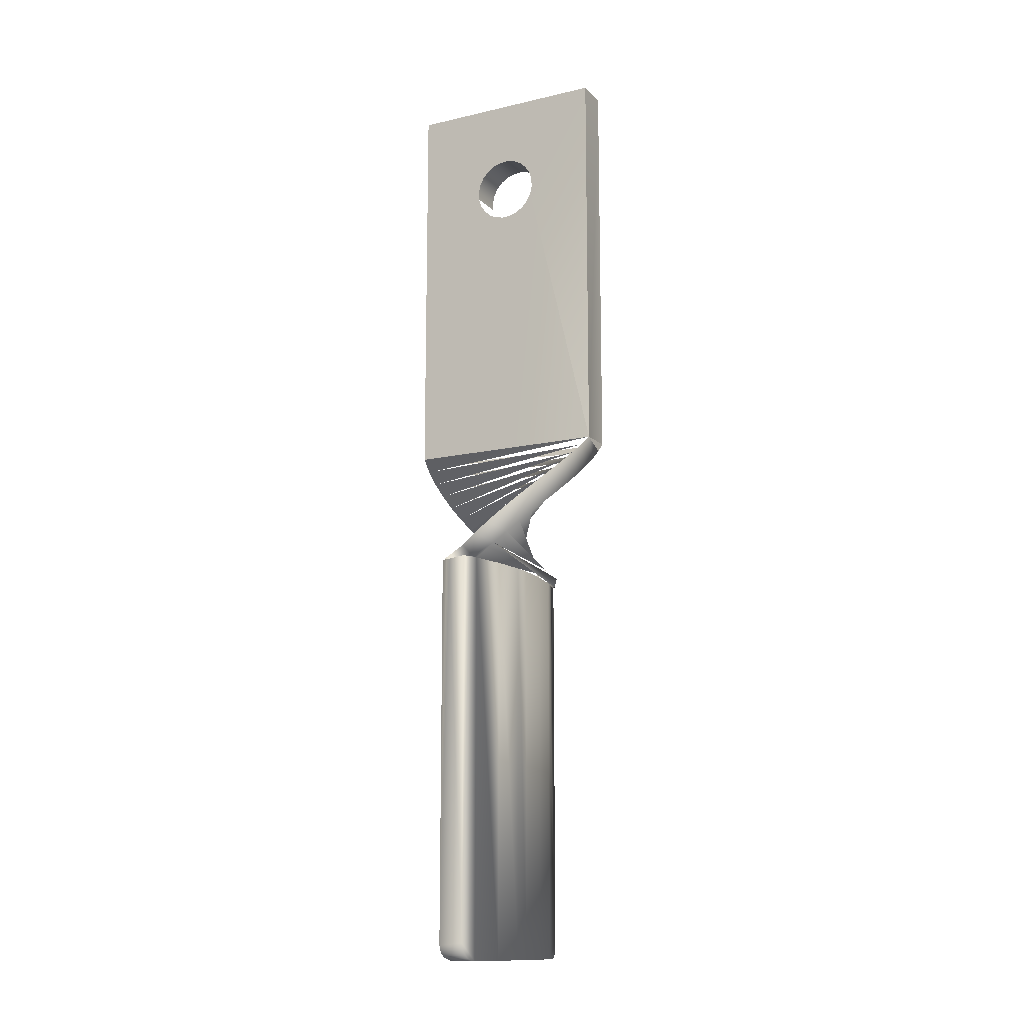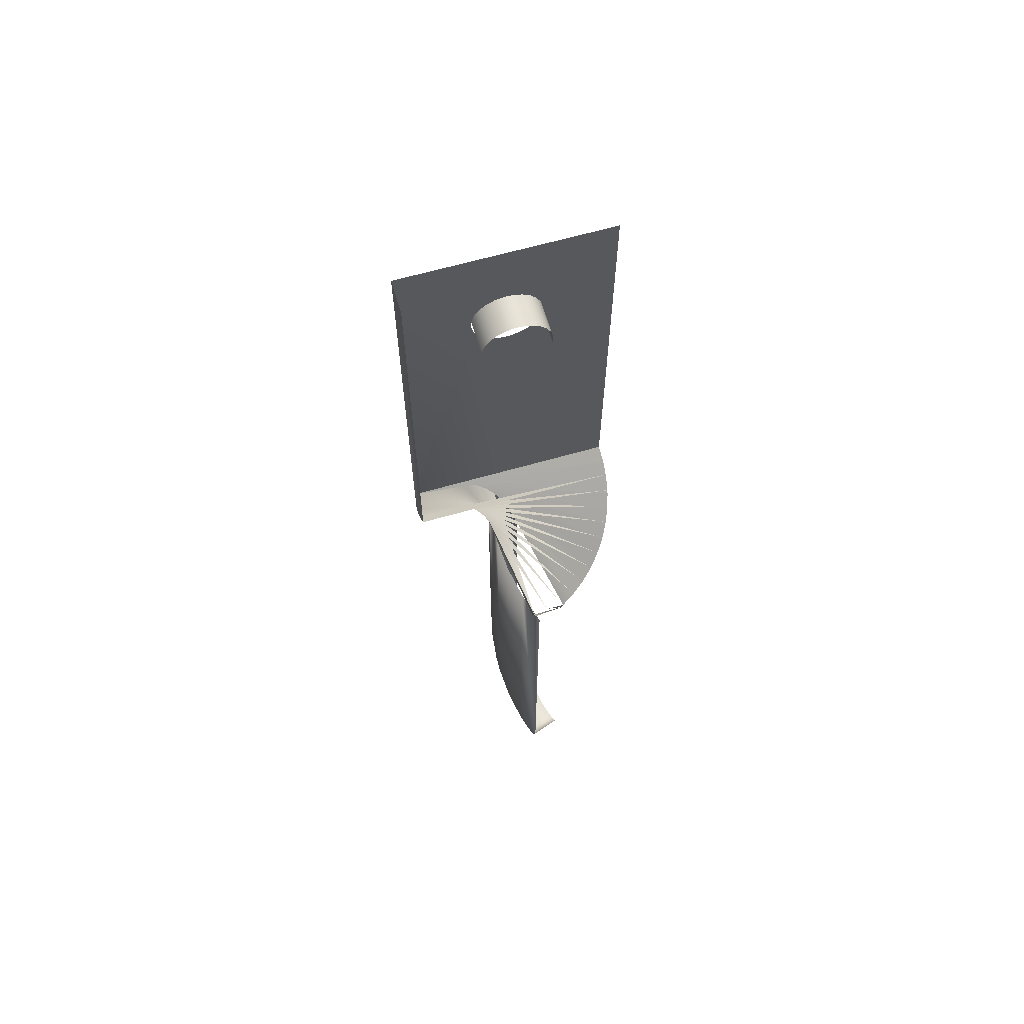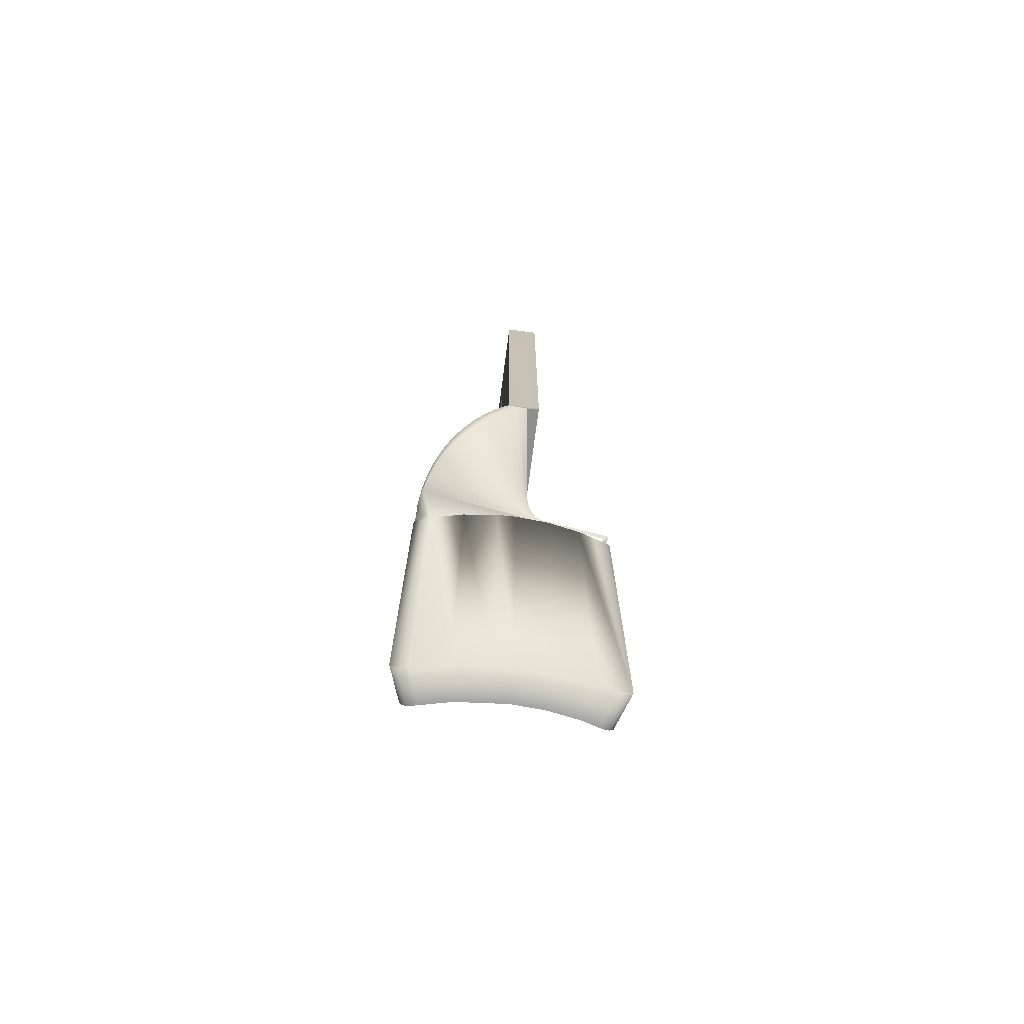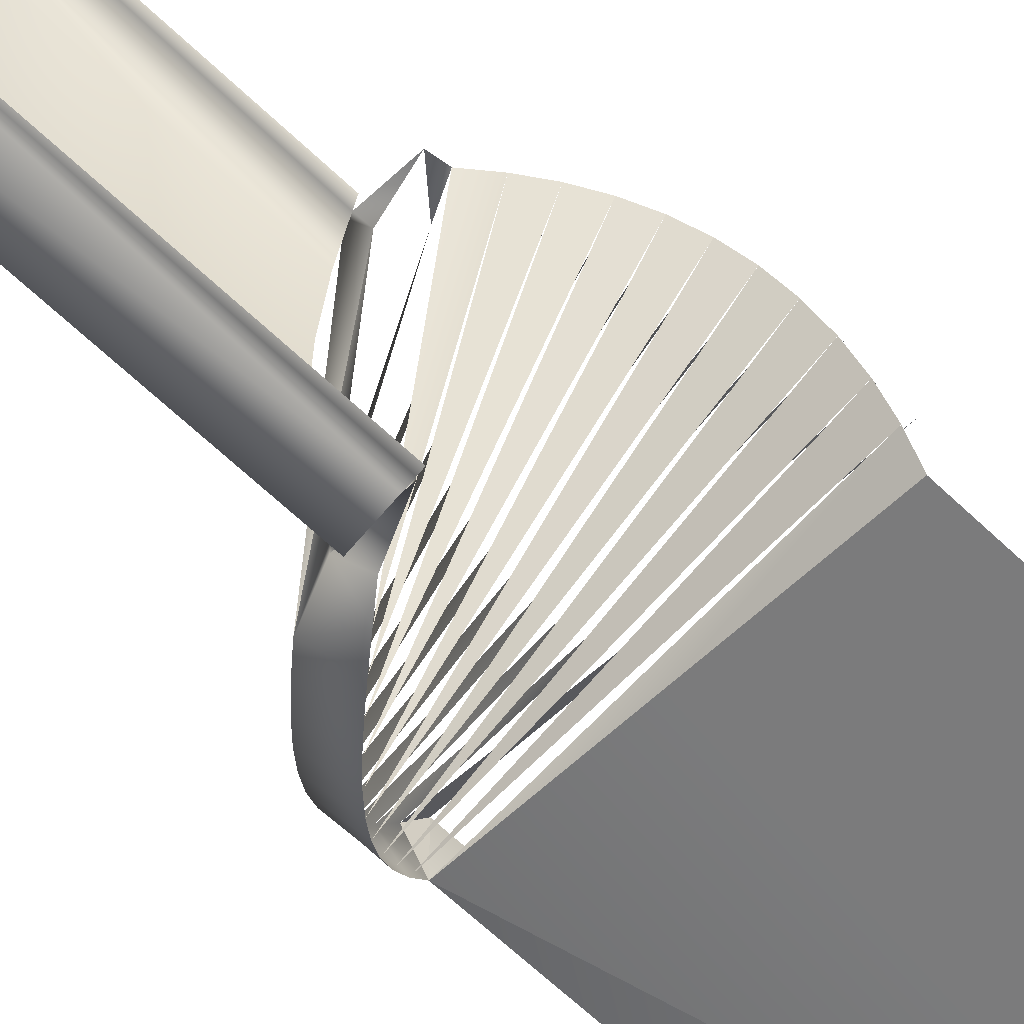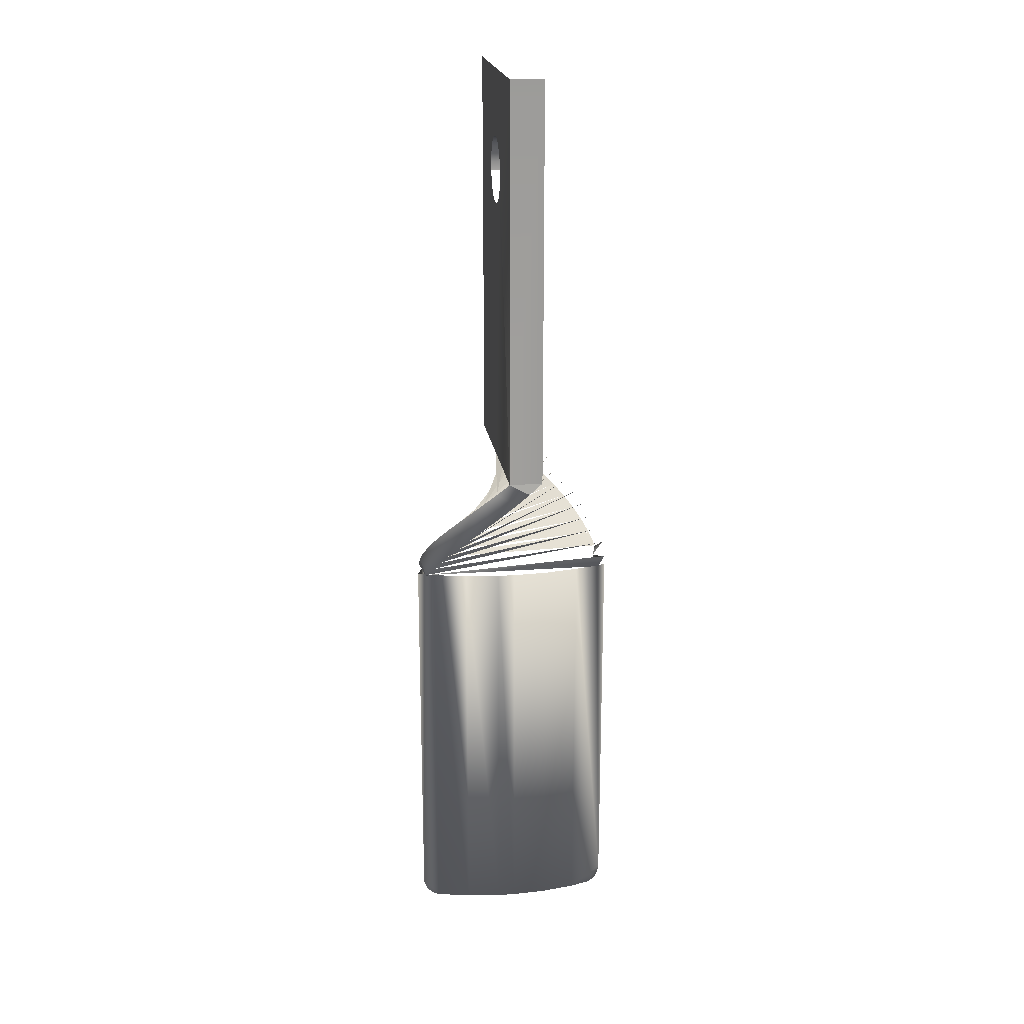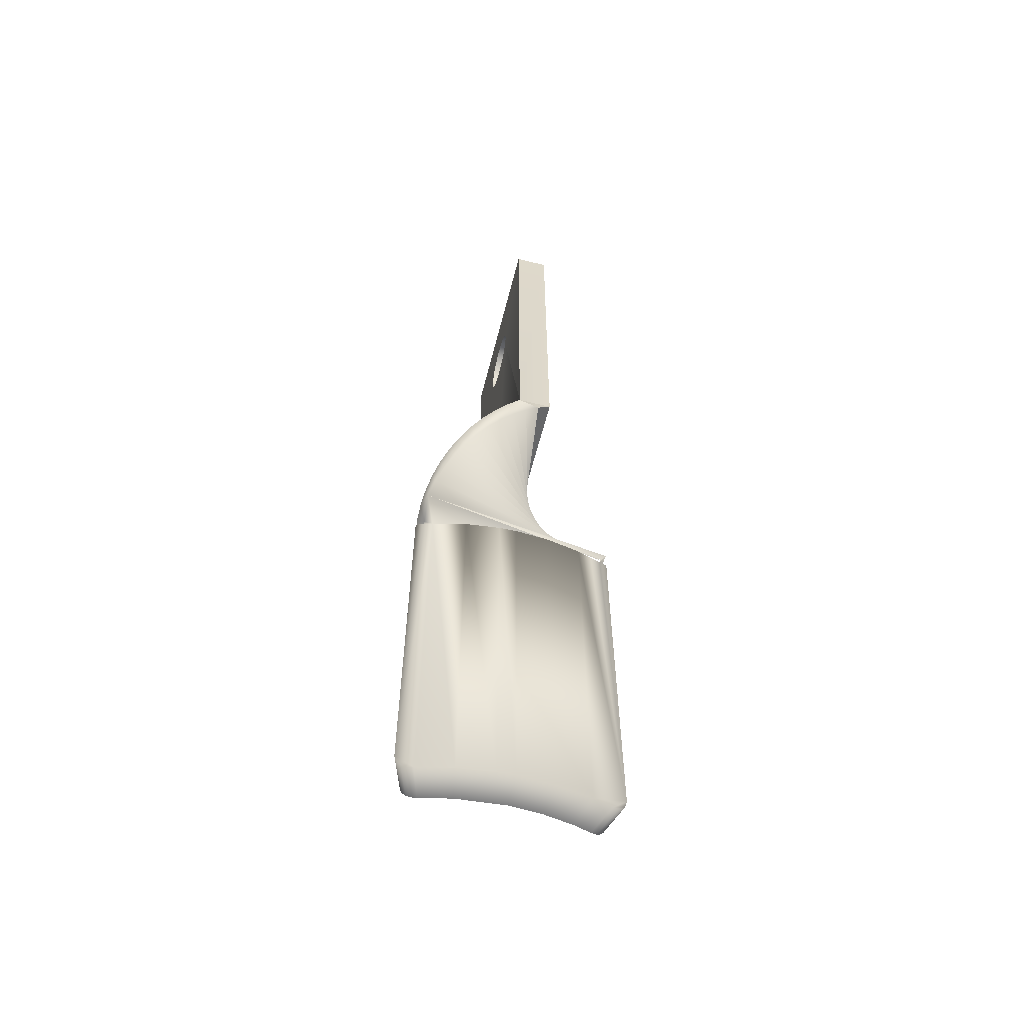
<metadata>
{"format":"obj","ext":"obj","renderer":"f3d","projection":"perspective","resolution":1024,"background":"white","views":[{"elev":-13.5,"azim":27.6,"up":"+Z"},{"elev":64.2,"azim":163.8,"up":"+Z"},{"elev":-72.2,"azim":82.6,"up":"+Z"},{"elev":-58.5,"azim":-135.5,"up":"+Y"},{"elev":20.5,"azim":81.8,"up":"+Z"},{"elev":-59.7,"azim":75.8,"up":"+Z"}]}
</metadata>
<code>
o BM_SlingArmR
v -0.4144 -8.762 -79.12
v -0.2881 -8.381 -79.23
v -3.438 -7.798 -79.08
v -0.7366 -9.735 -77.83
v -0.7204 -9.686 -78.04
v -3.723 -8.66 -77.83
v -0.5784 -9.258 -78.78
v -0.2225 -8.183 -79.25
v -3.266 -7.279 -79.25
v 8.914 1.589 -28.45
v -0.6108 1.589 -28.45
v 9.04 0.3323 -29.51
v -3.544 -8.12 -78.9
v -0.5283 -9.106 -78.91
v -0.4733 -8.94 -79.03
v -1.176 -1.586 3.249
v -0.3486 -1.586 3.289
v -1.177 1.589 3.249
v -0.2088 -9.004 -41.15
v 2.206 -9.235 -40.09
v -0.2225 -8.183 -41.15
v 0.7836 3.313 -79.25
v 0.7835 3.313 -41.15
v 0.2069 6.583 -79.25
v -3.589 -8.255 -78.77
v -0.6247 -9.397 -78.62
v -3.656 -8.456 -78.5
v -0.6964 -9.613 -78.25
v -0.6642 -9.516 -78.44
v -2.883 5.854 -79.25
v -2.369 2.941 -79.25
v 0.5428 -4.953 -79.25
v 0.5428 -4.953 -41.15
v 0.9285 -1.656 -79.25
v -2.663 -1.586 2.547
v -2.663 1.589 2.547
v -3.22 -1.586 1.934
v -0.744 -9.757 -77.62
v -2.836 -9.004 -41.15
v -3.384 -9.004 -41.15
v -3.384 -8.807 -41.15
v -0.4945 -9.004 -41.15
v 7.247 -5.611 -34.8
v 6.447 -6.589 -35.86
v 5.98 -7.056 -33.74
v -0.6802 9.547 -78.42
v -0.5062 8.966 -79.03
v -0.3915 8.583 -79.19
v -3.384 -9.004 -41.15
v -0.9414 -9.649 -40.09
v 0.4614 -1.586 3.113
v 1.198 -1.586 2.734
v 0.4614 1.589 3.113
v 8.914 -1.586 9.65
v 8.914 1.589 9.65
v 8.914 -1.586 -28.45
v -0.2088 9.007 -41.15
v -0.2088 7.972 -41.15
v -0.2088 0.001546 -41.15
v -0.2088 9.007 -41.15
v 2.206 -9.235 -40.09
v -0.2801 9.652 -40.09
v -3.775 -1.586 0.3867
v -3.599 -1.586 1.197
v -3.775 1.589 0.3867
v 1.812 -1.586 2.177
v 1.198 1.589 2.734
v -0.3486 1.589 3.289
v -3.735 -1.586 -0.4412
v 0.321 -9.61 -39.03
v -3.428 9.238 -40.09
v -4.609 8.791 -39.03
v 9.001 -0.9302 -30.57
v 8.797 -2.177 -31.63
v 8.626 -2.816 -29.51
v -1.542 9.613 -39.03
v 3.388 -8.788 -39.03
v 1.568 -9.406 -37.98
v -4.609 8.791 -39.03
v -5.722 8.194 -37.98
v 8.432 -3.386 -32.68
v 7.912 -4.537 -33.74
v 7.582 -5.11 -31.63
v -2.789 9.409 -37.98
v 4.501 -8.191 -37.98
v 2.777 -9.041 -36.92
v -5.722 8.194 -37.98
v -6.748 7.457 -36.92
v 8.179 -3.997 -30.57
v -3.998 9.044 -36.92
v 5.527 -7.453 -36.92
v 3.928 -8.521 -35.86
v -6.748 7.457 -36.92
v -7.669 6.592 -35.86
v 6.844 -6.136 -32.68
v -5.15 8.525 -35.86
v 5.002 -7.856 -34.8
v -7.669 6.592 -35.86
v -8.468 5.614 -34.8
v 1.568 -9.406 -37.98
v -6.223 7.859 -34.8
v 5.98 -7.056 -33.74
v -8.468 5.614 -34.8
v -9.134 4.541 -33.74
v 9.04 0.3323 -29.51
v 8.914 -1.586 -28.45
v -7.201 7.06 -33.74
v 6.844 -6.136 -32.68
v -9.134 4.541 -33.74
v -9.653 3.389 -32.68
v -8.066 6.139 -32.68
v 7.582 -5.11 -31.63
v -9.653 3.389 -32.68
v -10.02 2.18 -31.63
v 5.002 -7.856 -34.8
v -8.803 5.113 -31.63
v 8.179 -3.997 -30.57
v -10.02 2.18 -31.63
v -10.22 0.9335 -30.57
v -3.428 9.238 -40.09
v -3.384 9.007 -41.15
v -1.542 9.613 -39.03
v -9.4 4 -30.57
v -10.26 -0.329 -29.51
v 8.626 -2.816 -29.51
v -10.22 0.9335 -30.57
v 3.928 -8.521 -35.86
v 2.777 -9.041 -36.92
v -9.847 2.819 -29.51
v 0.7443 -1.586 -2.747
v 1.441 -1.586 -2.298
v -0.6107 -1.586 -28.45
v -3.701 -8.594 -78.18
v 0.9285 -1.656 -41.15
v 0.9768 0.001656 -79.25
v 2.261 -1.586 1.48
v 1.812 1.589 2.177
v -3.676 8.504 -78.54
v -3.731 8.685 -77.84
v -3.599 1.589 1.197
v -1.966 -1.586 2.996
v -1.966 1.589 2.996
v 8.914 -1.586 -28.45
v -10.26 -0.329 -29.51
v -0.6107 -1.586 -28.45
v -0.5186 9.007 -41.15
v 2.513 -1.586 0.6903
v 2.261 1.589 1.48
v -0.4504 8.779 -79.12
v -3.48 7.85 -79.14
v -0.5579 9.139 -78.91
v -3.572 8.156 -78.96
v -0.6046 9.295 -78.76
v -0.3305 8.379 -79.24
v -3.325 7.333 -79.25
v 0.321 -9.61 -39.03
v -1.176 -1.586 3.249
v -1.966 -1.586 2.996
v -10.14 -1.586 9.65
v 8.914 1.589 -28.45
v 8.914 -1.586 -28.45
v 9.04 0.3323 -29.51
v -0.744 -9.757 -41.15
v -10.14 1.589 -28.45
v -0.2801 9.652 -40.09
v 0.2069 6.583 -41.15
v -2.197 0.001436 -79.25
v -2.584 -4.402 -79.25
v -3.22 1.589 1.934
v -3.731 -8.682 -41.15
v -0.7439 9.76 -77.59
v -0.5186 9.007 -41.15
v -0.7439 9.76 -41.15
v -0.2088 7.972 -41.15
v -0.6458 9.432 -78.6
v 8.914 1.589 -28.45
v -3.735 1.589 -0.4412
v -0.6107 -1.586 -28.45
v -0.8728 -1.586 -3.04
v -0.04506 -1.586 -3
v -0.6107 -1.586 -28.45
v -10.14 -1.586 -28.45
v -0.8728 -1.586 -3.04
v 1.998 -1.586 -1.685
v 2.378 -1.586 -0.9476
v -0.6107 -1.586 -28.45
v 1.441 -1.586 -2.298
v 1.998 -1.586 -1.685
v -0.6107 -1.586 -28.45
v 0.7443 -1.586 -2.747
v 0.9768 0.001656 -41.15
v -10.14 -1.586 -28.45
v -3.384 9.007 -41.15
v 2.513 1.589 0.6903
v 8.914 -1.586 9.65
v 2.378 -1.586 -0.9476
v 2.553 -1.586 -0.1376
v 8.914 -1.586 -28.45
v -0.6107 -1.586 -28.45
v 2.378 -1.586 -0.9476
v 8.914 -1.586 -28.45
v -1.683 -1.586 -2.864
v -0.8728 -1.586 -3.04
v -10.14 -1.586 -28.45
v -2.42 -1.586 -2.485
v -1.683 -1.586 -2.864
v -10.14 -1.586 -28.45
v 8.914 -1.586 9.65
v 2.553 -1.586 -0.1376
v 2.513 -1.586 0.6903
v -3.034 -1.586 -1.927
v -2.42 -1.586 -2.485
v -10.14 -1.586 -28.45
v -3.482 -1.586 -1.23
v -3.034 -1.586 -1.927
v -10.14 -1.586 -28.45
v 8.914 -1.586 9.65
v 2.513 -1.586 0.6903
v 2.261 -1.586 1.48
v 8.914 -1.586 9.65
v 2.261 -1.586 1.48
v 1.812 -1.586 2.177
v -3.482 -1.586 -1.23
v -10.14 -1.586 -28.45
v -10.14 -1.586 9.65
v -3.735 -1.586 -0.4412
v -3.482 -1.586 -1.23
v -10.14 -1.586 9.65
v 8.914 -1.586 9.65
v 1.812 -1.586 2.177
v 1.198 -1.586 2.734
v 8.914 -1.586 9.65
v 1.198 -1.586 2.734
v 0.4614 -1.586 3.113
v -3.775 -1.586 0.3867
v -3.735 -1.586 -0.4412
v -10.14 -1.586 9.65
v -3.599 -1.586 1.197
v -3.775 -1.586 0.3867
v -10.14 -1.586 9.65
v -0.3486 -1.586 3.289
v 8.914 -1.586 9.65
v 0.4614 -1.586 3.113
v -0.3486 -1.586 3.289
v -10.14 -1.586 9.65
v -3.22 -1.586 1.934
v -3.599 -1.586 1.197
v -10.14 -1.586 9.65
v -2.663 -1.586 2.547
v -3.22 -1.586 1.934
v -10.14 -1.586 9.65
v -1.176 -1.586 3.249
v -1.966 -1.586 2.996
v -2.663 -1.586 2.547
v -10.14 -1.586 9.65
f 3 2 1
f 6 5 4
f 7 1 5
f 9 8 2
f 12 11 10
f 15 14 13
f 18 17 16
f 21 20 19
f 24 23 22
f 26 25 7
f 29 28 27
f 31 30 24
f 34 33 32
f 37 36 35
f 7 13 14
f 38 6 4
f 6 38 39
f 15 3 1
f 41 39 40
f 19 42 21
f 45 44 43
f 21 32 33
f 48 47 46
f 50 49 19
f 53 52 51
f 56 55 54
f 59 58 57
f 62 61 60
f 26 27 25
f 65 64 63
f 67 66 52
f 68 51 17
f 69 65 63
f 72 71 70
f 75 74 73
f 77 20 76
f 80 79 78
f 83 82 81
f 85 77 84
f 88 87 86
f 89 81 74
f 91 85 90
f 94 93 92
f 95 43 82
f 44 91 96
f 99 98 97
f 100 20 77
f 43 44 101
f 104 103 102
f 106 73 105
f 82 43 107
f 110 109 108
f 81 82 111
f 114 113 112
f 115 91 44
f 74 81 116
f 119 118 117
f 122 121 120
f 74 123 73
f 126 125 124
f 127 85 91
f 128 77 85
f 105 73 129
f 132 131 130
f 28 133 27
f 135 134 34
f 137 136 66
f 139 46 138
f 140 37 64
f 142 16 141
f 145 144 143
f 146 62 60
f 23 135 22
f 148 147 136
f 48 150 149
f 36 141 35
f 150 47 149
f 47 152 151
f 151 152 153
f 155 48 154
f 156 19 20
f 159 158 157
f 162 161 160
f 153 152 138
f 3 9 2
f 6 133 5
f 14 15 1
f 1 2 8
f 8 21 38
f 21 42 38
f 42 163 38
f 38 4 5
f 5 28 7
f 28 29 7
f 29 26 7
f 7 14 1
f 1 8 5
f 5 8 38
f 12 164 11
f 18 68 17
f 21 165 20
f 24 166 23
f 24 22 31
f 22 135 167
f 135 34 167
f 34 32 168
f 32 8 168
f 8 9 168
f 22 167 31
f 34 168 167
f 155 154 30
f 154 24 30
f 34 134 33
f 37 169 36
f 7 25 13
f 163 39 38
f 39 41 6
f 41 170 6
f 15 13 3
f 45 115 44
f 21 8 32
f 46 171 154
f 171 173 172
f 171 172 174
f 153 175 46
f 47 151 46
f 151 153 46
f 48 149 47
f 24 154 171
f 154 48 46
f 174 166 171
f 166 24 171
f 53 67 52
f 56 176 55
f 26 29 27
f 65 140 64
f 67 137 66
f 68 53 51
f 69 177 65
f 75 89 74
f 83 95 82
f 89 83 81
f 95 45 43
f 100 156 20
f 106 75 73
f 115 127 91
f 127 128 85
f 128 100 77
f 180 179 178
f 183 182 181
f 186 185 184
f 189 188 187
f 190 180 178
f 28 5 133
f 135 191 134
f 137 148 136
f 139 171 46
f 140 169 37
f 142 18 16
f 145 192 144
f 146 193 62
f 23 191 135
f 148 194 147
f 36 142 141
f 47 150 152
f 155 150 48
f 156 50 19
f 197 196 195
f 200 199 198
f 201 195 196
f 204 203 202
f 207 206 205
f 210 209 208
f 213 212 211
f 216 215 214
f 219 218 217
f 222 221 220
f 225 224 223
f 228 227 226
f 231 230 229
f 234 233 232
f 237 236 235
f 240 239 238
f 243 242 241
f 195 245 244
f 248 247 246
f 251 250 249
f 252 244 245
f 255 254 253
f 46 175 138
f 175 153 138

</code>
